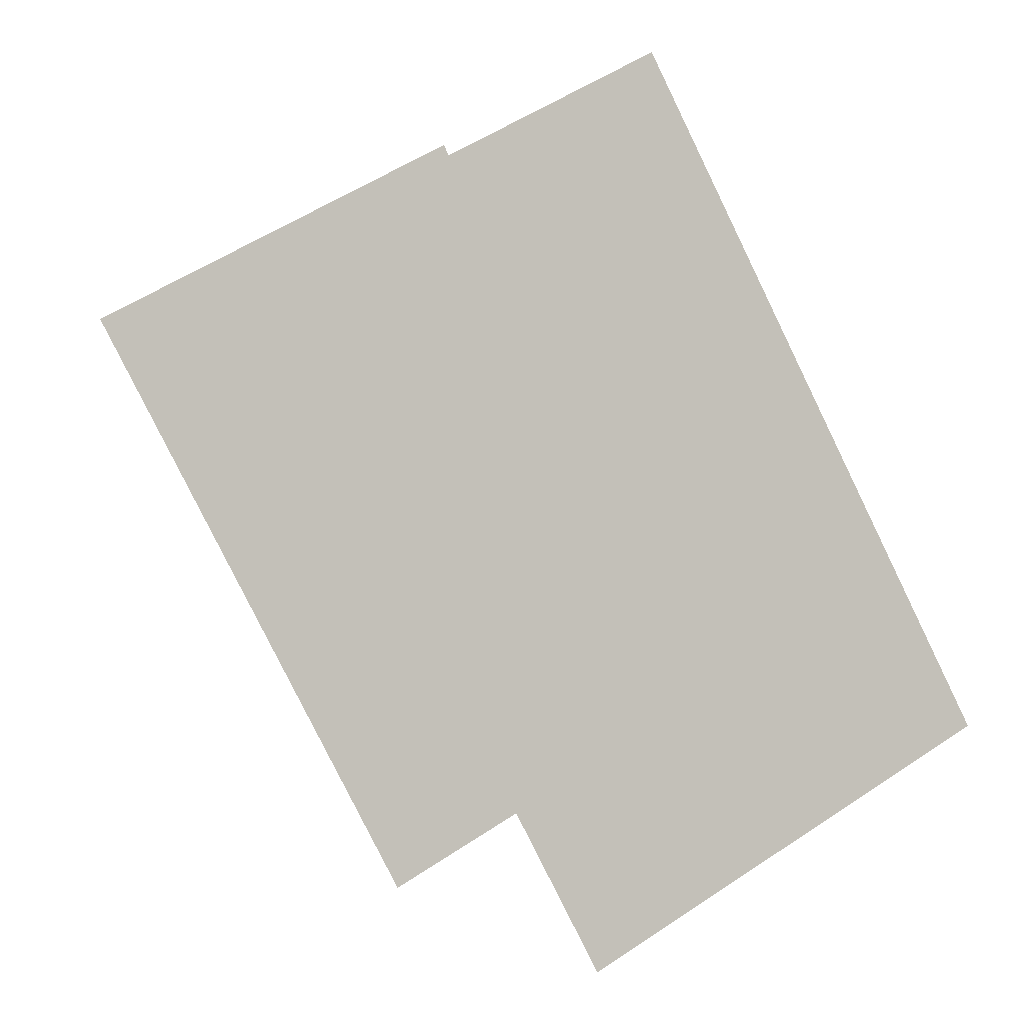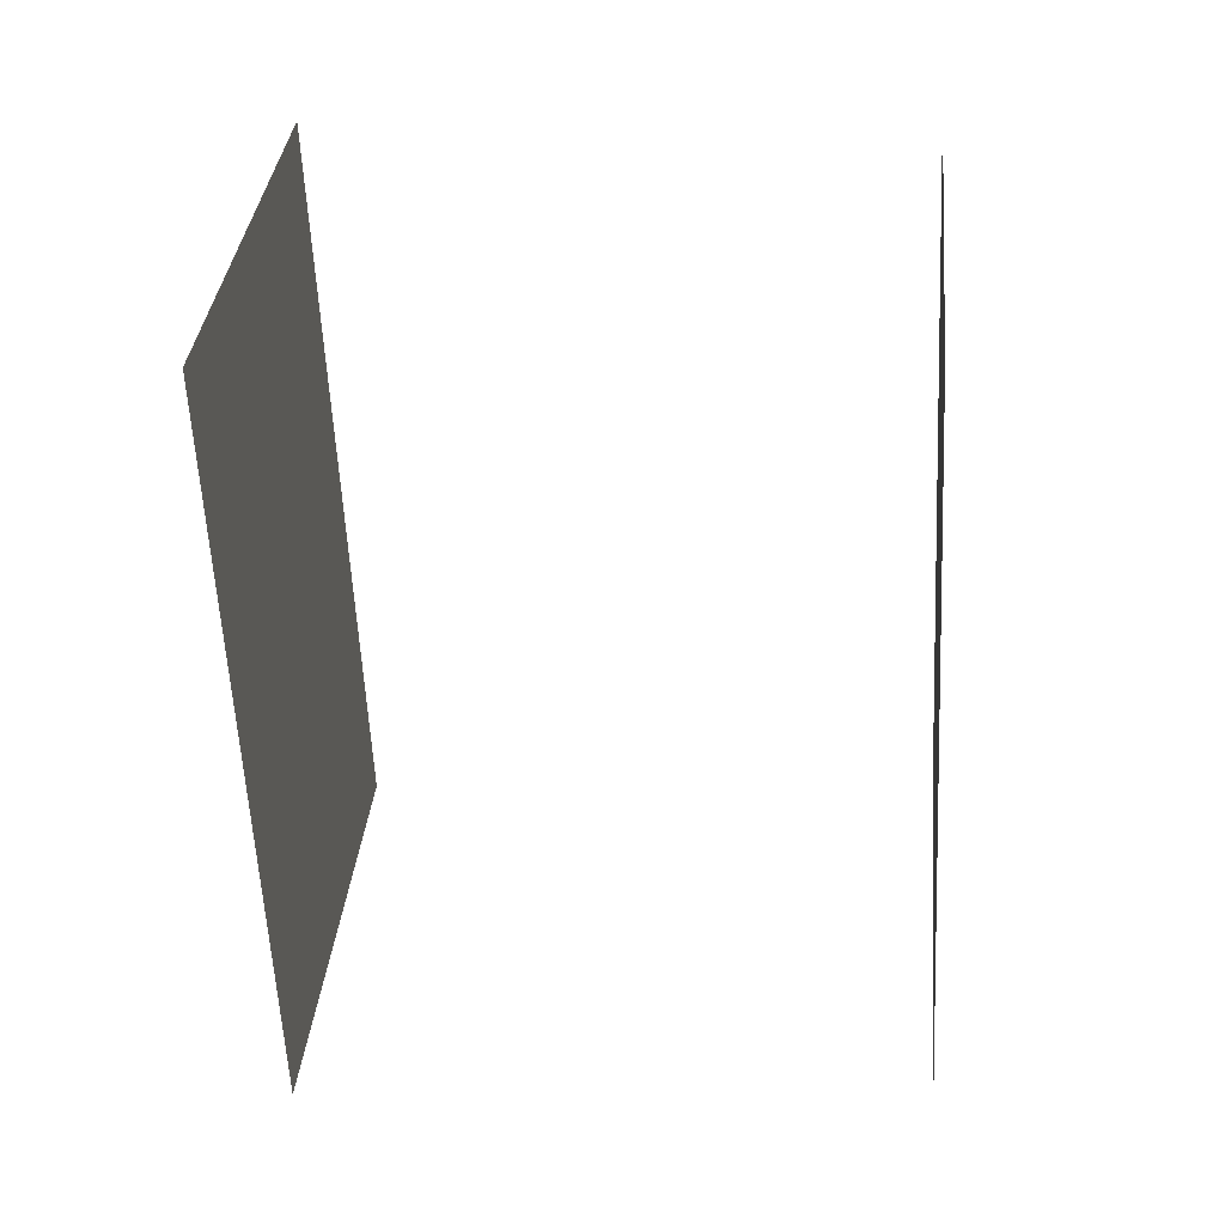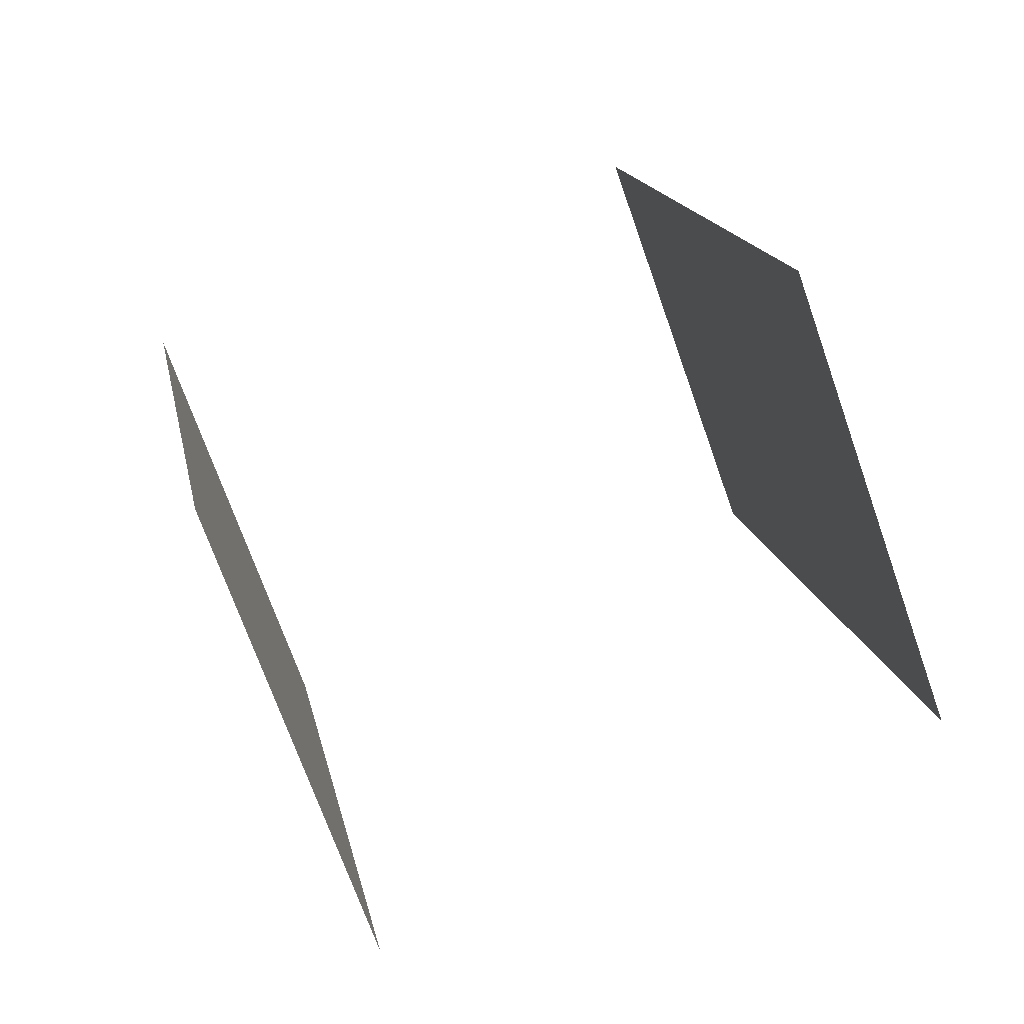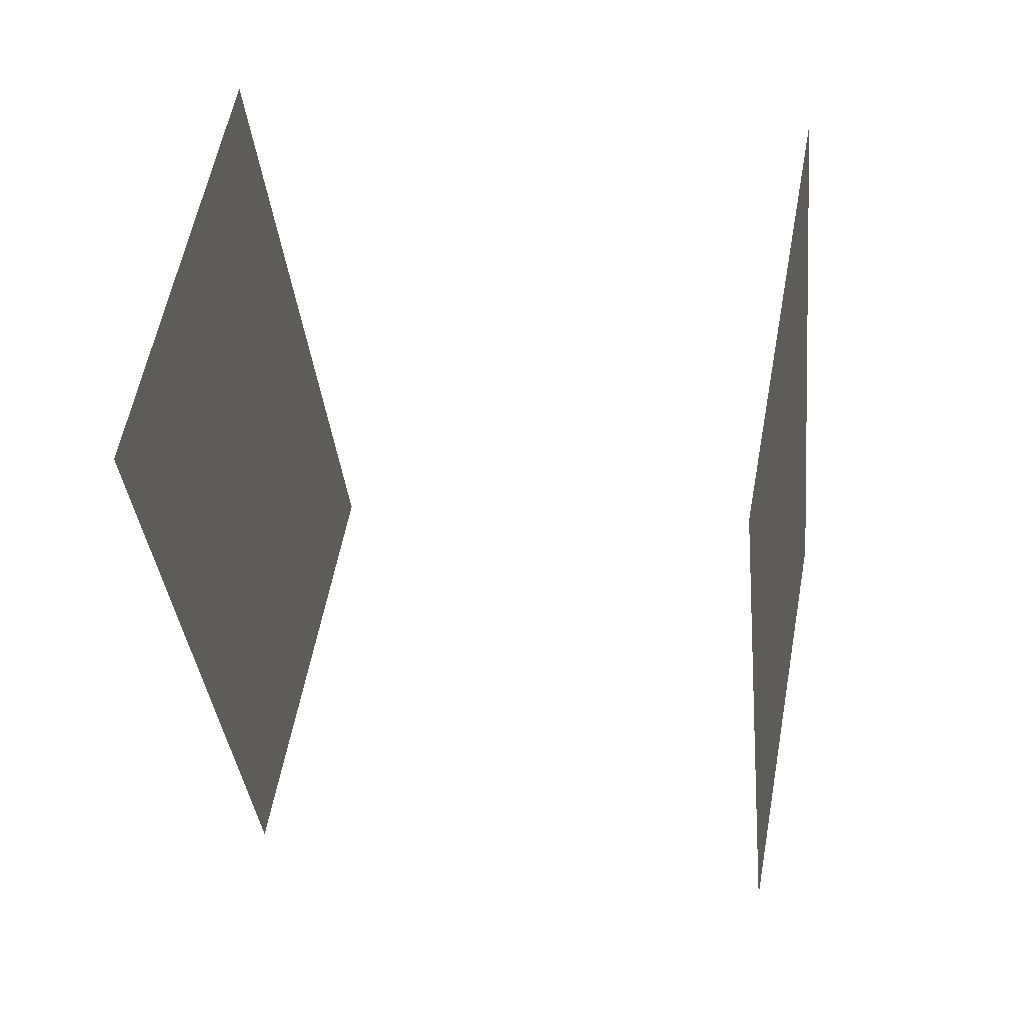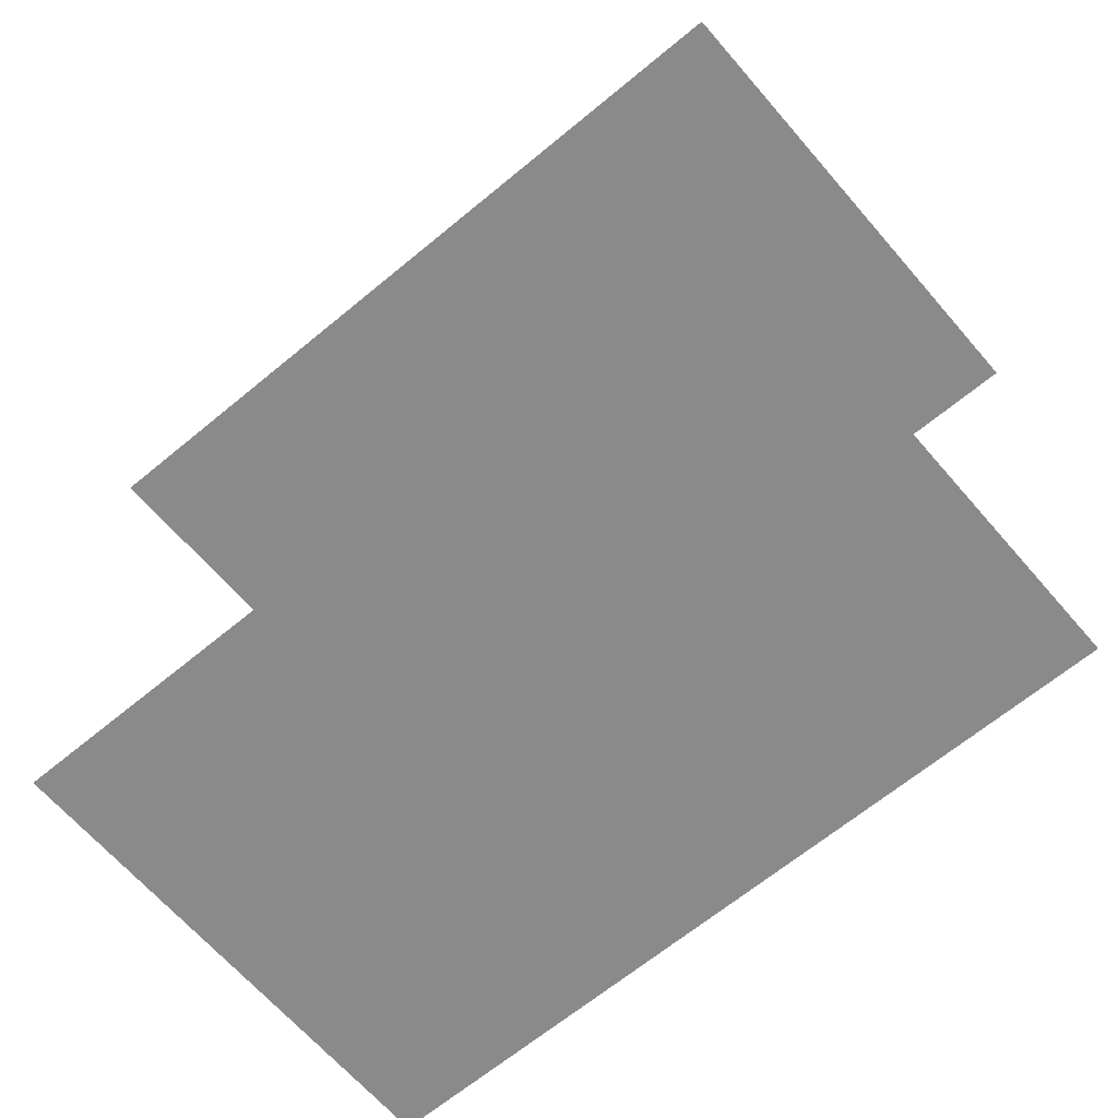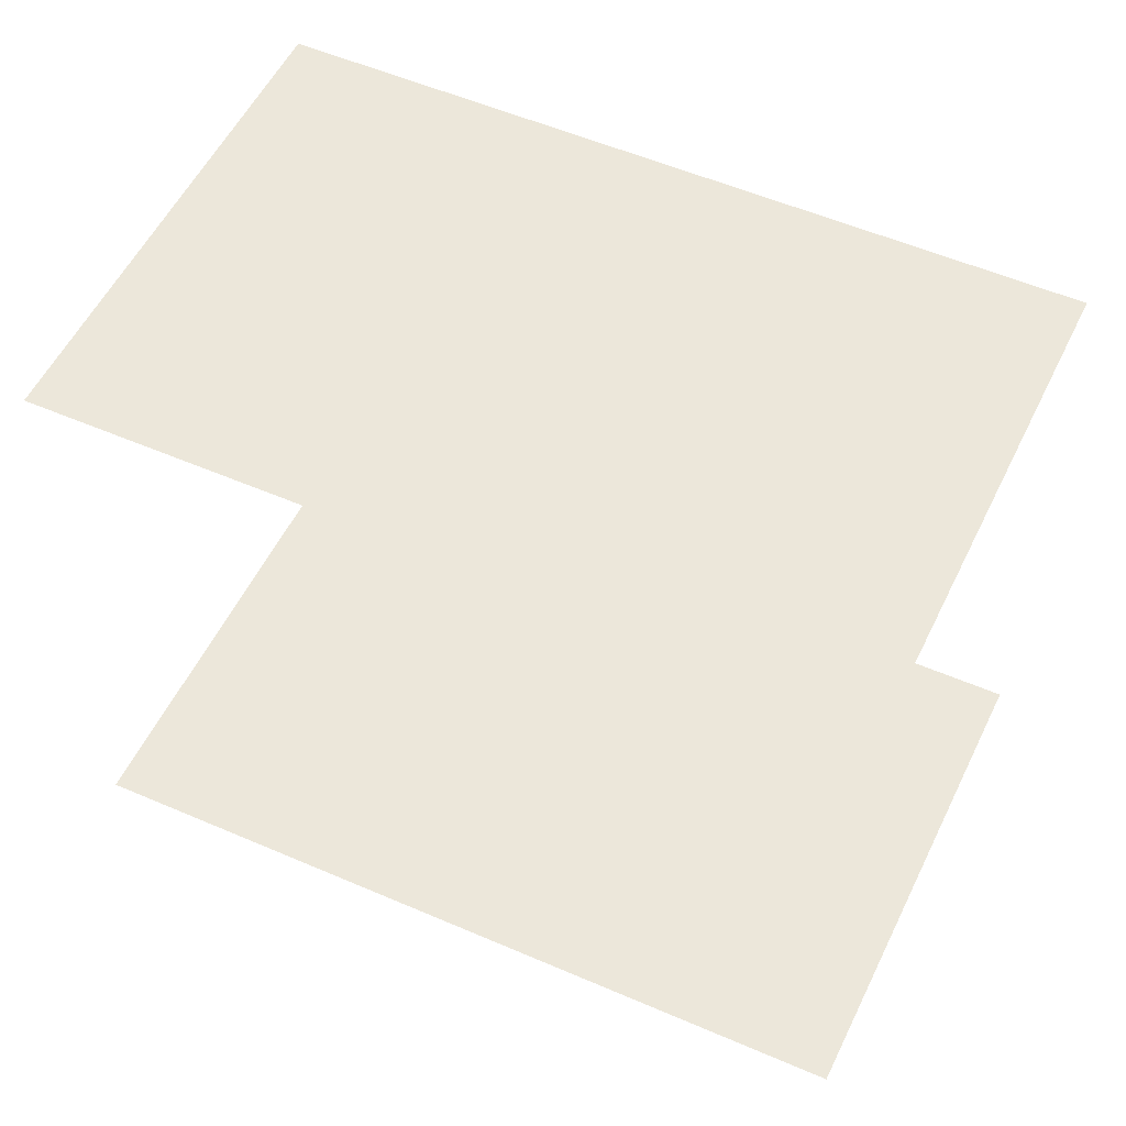
<metadata>
{"format":"obj","ext":"obj","renderer":"f3d","projection":"perspective","resolution":1024,"background":"white","views":[{"elev":-0.6,"azim":158.1,"up":"+Y"},{"elev":5.0,"azim":96.1,"up":"+Y"},{"elev":79.1,"azim":67.9,"up":"+Y"},{"elev":27.5,"azim":101.8,"up":"+Y"},{"elev":-63.5,"azim":-78.0,"up":"+Z"},{"elev":52.9,"azim":-93.2,"up":"+Z"}]}
</metadata>
<code>
o geometryt000010000010000110010110000110000110100100000000st186
v 415.2 -85.35 887.4
v 429.9 -57.91 887.4
v 447.1 -67.15 887.4
v 432.3 -94.57 887.4
v 415.2 -85.35 911.5
v 432.3 -94.57 911.5
v 447.1 -67.15 911.5
v 429.9 -57.91 911.5
f 1 2 3
f 1 3 4
f 5 6 7
f 8 5 7

</code>
